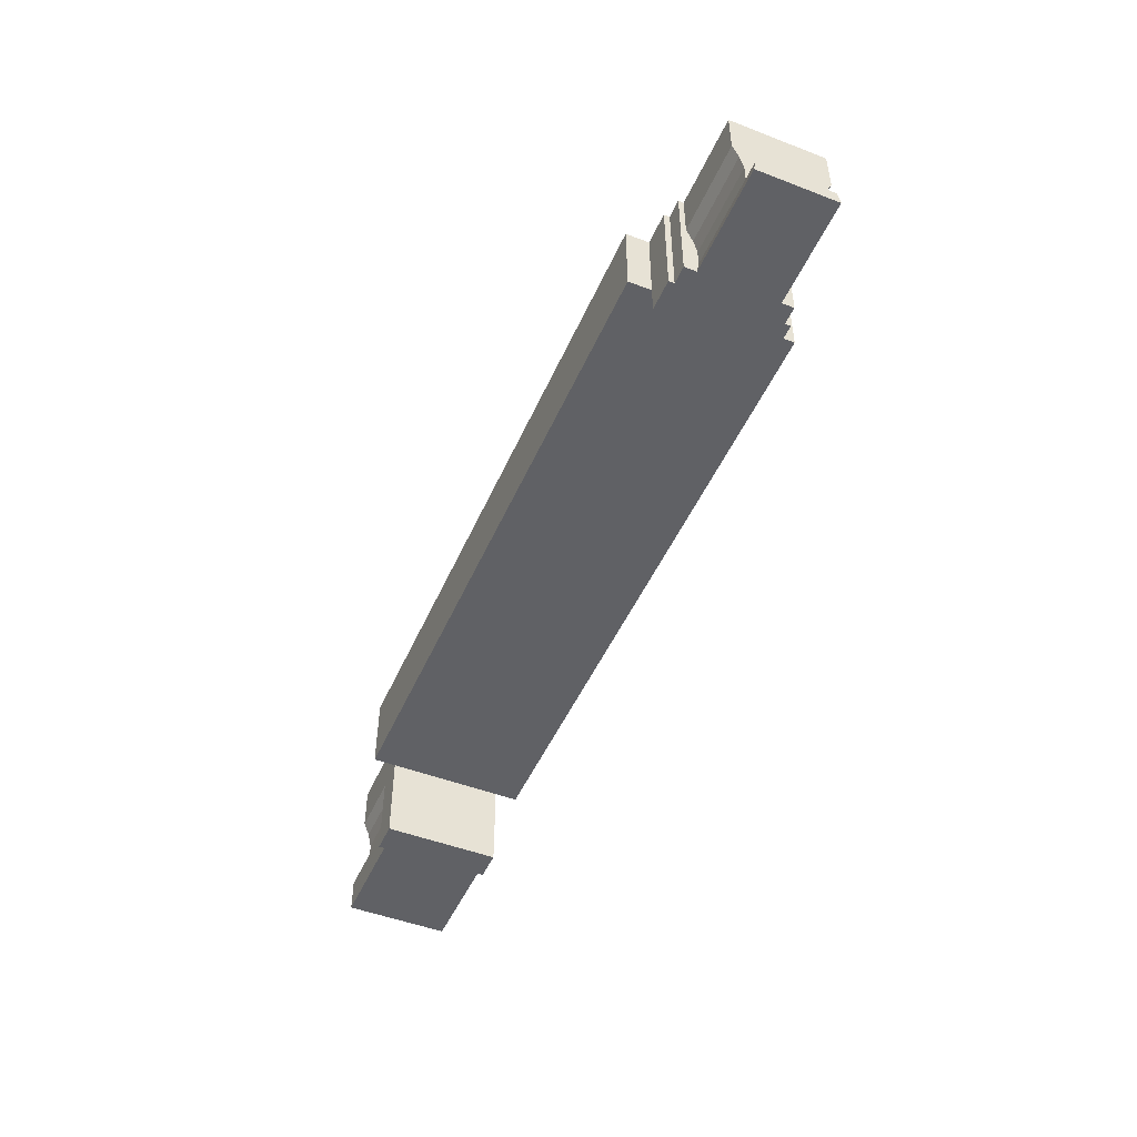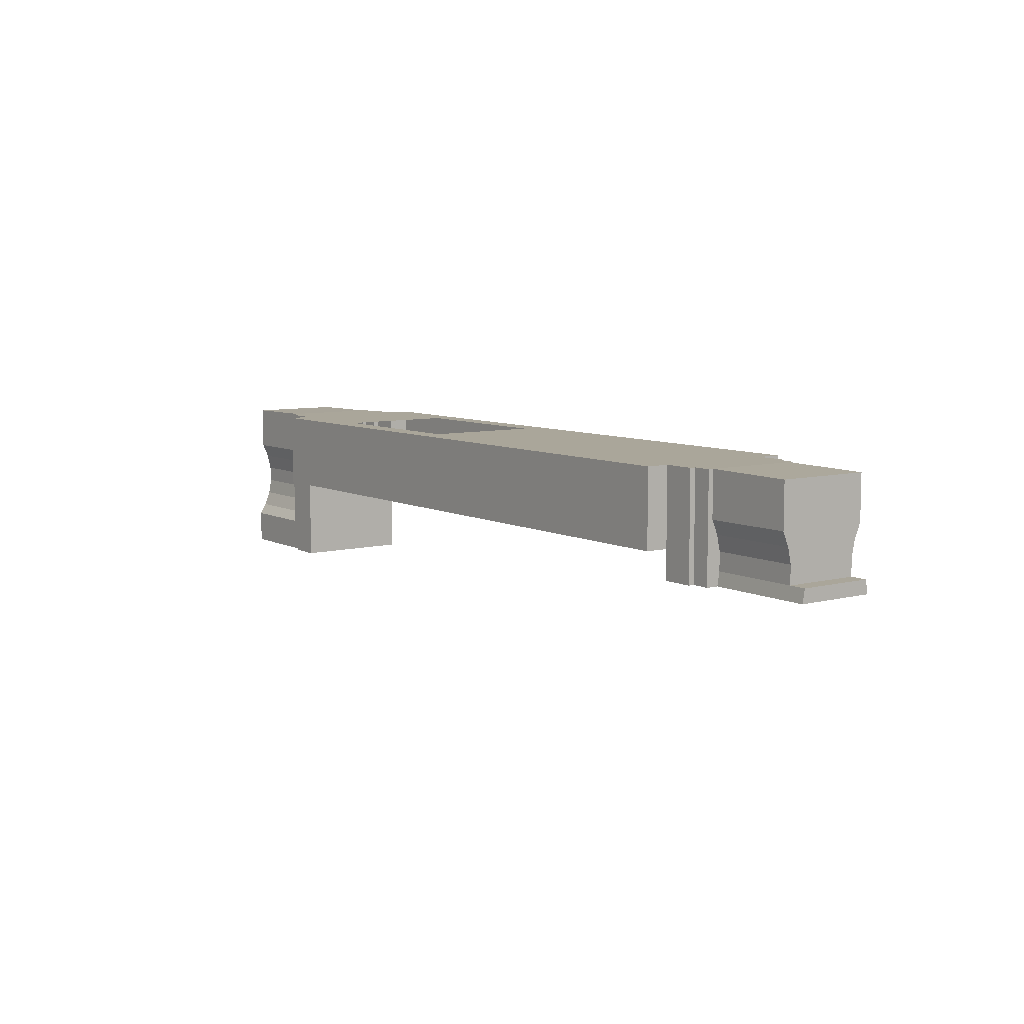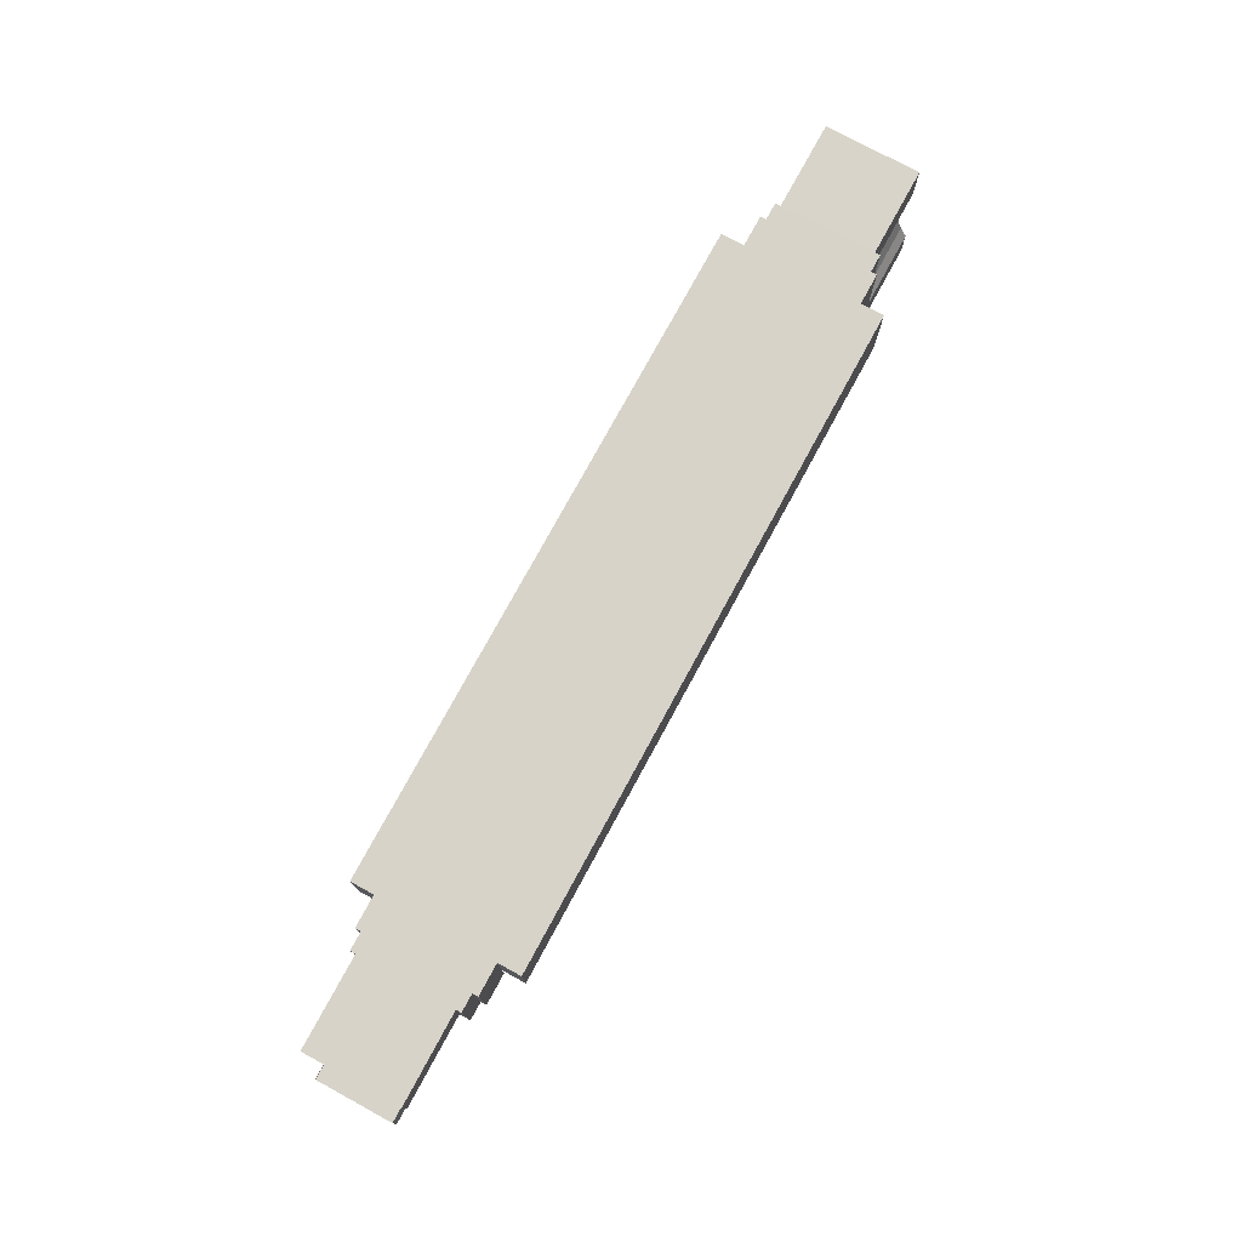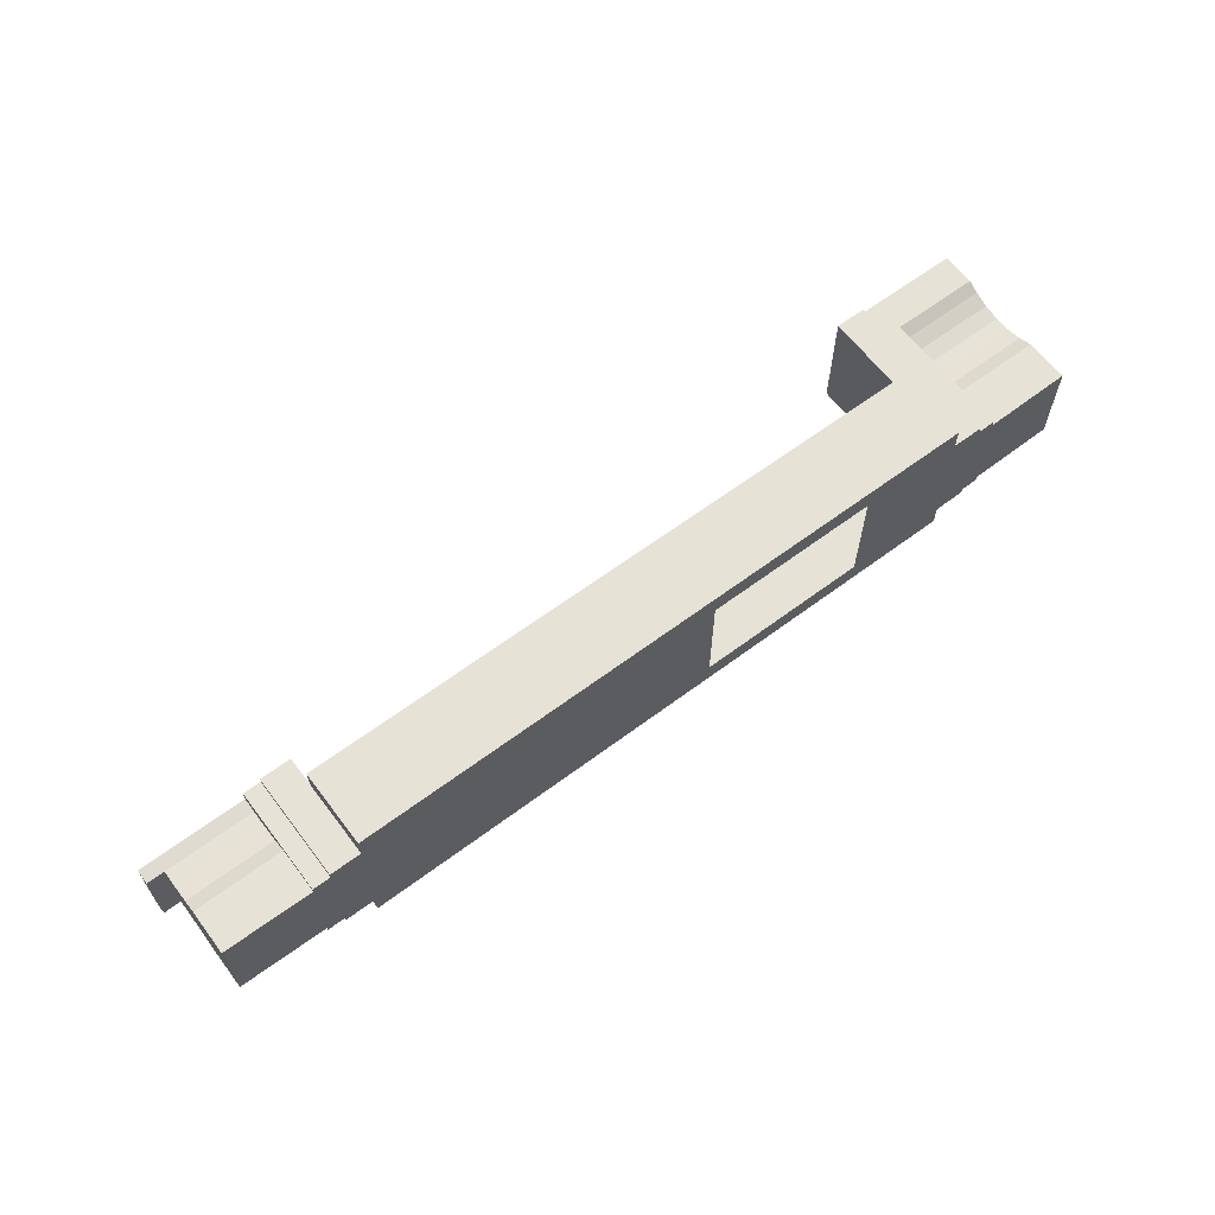
<metadata>
{"format":"obj","ext":"obj","renderer":"f3d","projection":"perspective","resolution":1024,"background":"white","views":[{"elev":-48.6,"azim":-113.2,"up":"+Z"},{"elev":7.8,"azim":-126.1,"up":"+Z"},{"elev":76.1,"azim":-61.5,"up":"+Z"},{"elev":62.9,"azim":-37.1,"up":"+Y"}]}
</metadata>
<code>
v 0.3997 0.04501 -0.04085
v 0.3997 0.04501 -0.04085
v 0.3997 0.04501 -0.04085
v 0.2814 0.06963 0.07314
v 0.2814 0.06963 0.07314
v 0.2814 0.06963 0.07314
v 0.2814 0.06963 0.006719
v 0.2814 0.06963 0.006719
v 0.2814 0.06963 0.006719
v -0.4146 -0.03437 -0.01855
v -0.4146 -0.03437 -0.01855
v -0.4146 -0.03437 -0.01855
v -0.4146 -0.03236 -0.007011
v -0.4146 -0.03236 -0.007011
v -0.4146 -0.03236 -0.007011
v 0.3997 0.0405 0.07214
v 0.3997 0.0405 0.07214
v 0.3997 0.0405 0.07214
v 0.3997 0.0405 0.03399
v 0.3997 0.0405 0.03399
v 0.3997 0.0405 0.03399
v 0.3235 0.0405 0.07314
v 0.3235 0.0405 0.07314
v 0.3235 0.0405 0.07314
v 0.3235 0.0405 0.07314
v 0.3235 0.0405 0.03399
v 0.3235 0.0405 0.03399
v 0.3235 0.0405 0.03399
v 0.3235 0.0405 0.03399
v 0.3235 0.04501 -0.04085
v 0.3235 0.04501 -0.04085
v 0.3235 0.04501 -0.04085
v 0.3997 0.04501 -0.06979
v 0.3997 0.04501 -0.06979
v 0.3997 0.04501 -0.06979
v 0.3235 0.03536 0.02192
v 0.3235 0.03536 0.02192
v 0.3235 0.03536 0.02192
v 0.3997 0.03536 0.02192
v 0.3997 0.03536 0.02192
v 0.3997 0.03536 0.02192
v 0.3997 0.03236 0.008578
v 0.3997 0.03236 0.008578
v 0.3997 0.03236 0.008578
v 0.3997 0.03203 -0.005087
v 0.3997 0.03203 -0.005087
v 0.3997 0.03203 -0.005087
v 0.3997 0.03437 -0.01855
v 0.3997 0.03437 -0.01855
v 0.3997 0.03437 -0.01855
v 0.3997 0.03929 -0.03131
v 0.3997 0.03929 -0.03131
v 0.3997 0.03929 -0.03131
v 0.3235 0.03929 -0.03131
v 0.3235 0.03929 -0.03131
v 0.3235 0.03929 -0.03131
v 0.3235 0.03929 -0.03131
v 0.3235 0.03437 -0.01855
v 0.3235 0.03437 -0.01855
v 0.3235 0.03437 -0.01855
v 0.3235 0.03203 -0.005087
v 0.3235 0.03203 -0.005087
v 0.3235 0.03203 -0.005087
v 0.3235 0.03236 0.008578
v 0.3235 0.03236 0.008578
v 0.3235 0.03236 0.008578
v 0.3235 0.04501 0.07314
v 0.3235 0.04501 0.07314
v 0.3235 0.04501 0.07314
v 0.3235 0.04501 0.07314
v 0.3082 0.04501 0.07314
v 0.3082 0.04501 0.07314
v 0.3082 0.04501 0.07314
v 0.3082 0.04501 -0.06979
v 0.3082 0.04501 -0.06979
v 0.3082 0.04501 -0.06979
v 0.2814 0.04995 -0.06979
v 0.2814 0.04995 -0.06979
v 0.2814 0.04995 -0.06979
v 0.2814 0.04995 0.006719
v 0.2814 0.04995 0.006719
v 0.2814 0.04995 0.006719
v 0.2814 0.04995 0.006719
v 0.3082 0.04995 -0.06979
v 0.3082 0.04995 -0.06979
v 0.3082 0.04995 -0.06979
v 0.2814 0.04995 0.07314
v 0.2814 0.04995 0.07314
v 0.2814 0.04995 0.07314
v 0.3082 0.04995 0.07314
v 0.3082 0.04995 0.07314
v 0.3082 0.04995 0.07314
v -0.2814 0.06963 0.07314
v -0.2814 0.06963 0.07314
v -0.2814 0.06963 0.07314
v -0.2814 0.06963 0.006719
v -0.2814 0.06963 0.006719
v -0.2814 0.06963 0.006719
v -0.3997 0.0405 0.07214
v -0.3997 0.0405 0.07214
v -0.3997 0.0405 0.07214
v -0.3997 0.0405 0.03399
v -0.3997 0.0405 0.03399
v -0.3997 0.0405 0.03399
v -0.3235 0.0405 0.07314
v -0.3235 0.0405 0.07314
v -0.3235 0.0405 0.07314
v -0.3235 0.0405 0.07314
v -0.3235 0.0405 0.03399
v -0.3235 0.0405 0.03399
v -0.3235 0.0405 0.03399
v -0.3235 0.0405 0.03399
v -0.3235 0.03536 0.02192
v -0.3235 0.03536 0.02192
v -0.3235 0.03536 0.02192
v -0.3997 0.03536 0.02192
v -0.3997 0.03536 0.02192
v -0.3997 0.03536 0.02192
v -0.3997 0.03236 0.008578
v -0.3997 0.03236 0.008578
v -0.3997 0.03236 0.008578
v -0.3997 0.03236 -0.007011
v -0.3997 0.03236 -0.007011
v -0.3997 0.03236 -0.007011
v -0.3997 0.03236 -0.007011
v -0.3997 0.03437 -0.01855
v -0.3997 0.03437 -0.01855
v -0.3235 0.03437 -0.01855
v -0.3235 0.03437 -0.01855
v -0.3235 0.03437 -0.01855
v -0.3235 0.03236 -0.007011
v -0.3235 0.03236 -0.007011
v -0.3235 0.03236 -0.007011
v -0.3235 0.03236 0.008578
v -0.3235 0.03236 0.008578
v -0.3235 0.03236 0.008578
v -0.3235 0.04501 0.07314
v -0.3235 0.04501 0.07314
v -0.3235 0.04501 0.07314
v -0.3235 0.04501 0.07314
v -0.3082 0.04501 0.07314
v -0.3082 0.04501 0.07314
v -0.3082 0.04501 0.07314
v -0.2814 0.04995 0.006719
v -0.2814 0.04995 0.006719
v -0.2814 0.04995 0.006719
v -0.2814 0.04995 0.006719
v -0.2814 0.04995 0.07314
v -0.2814 0.04995 0.07314
v -0.2814 0.04995 0.07314
v -0.3082 0.04995 0.07314
v -0.3082 0.04995 0.07314
v -0.3082 0.04995 0.07314
v 0.3997 -0.04501 -0.04085
v 0.3997 -0.04501 -0.04085
v 0.3997 -0.04501 -0.04085
v 0.2814 -0.06963 0.07314
v 0.2814 -0.06963 0.07314
v 0.2814 -0.06963 0.07314
v 0.2814 -0.06963 0.006719
v 0.2814 -0.06963 0.006719
v 0.2814 -0.06963 0.006719
v -0.4146 0.03236 -0.007011
v -0.4146 0.03236 -0.007011
v -0.4146 0.03236 -0.007011
v -0.4146 0.03437 -0.01855
v -0.4146 0.03437 -0.01855
v -0.4146 0.03437 -0.01855
v 0.3997 -0.0405 0.07214
v 0.3997 -0.0405 0.07214
v 0.3997 -0.0405 0.07214
v 0.3997 -0.0405 0.03399
v 0.3997 -0.0405 0.03399
v 0.3997 -0.0405 0.03399
v 0.3235 -0.0405 0.07314
v 0.3235 -0.0405 0.07314
v 0.3235 -0.0405 0.07314
v 0.3235 -0.0405 0.07314
v 0.3235 -0.0405 0.03399
v 0.3235 -0.0405 0.03399
v 0.3235 -0.0405 0.03399
v 0.3235 -0.0405 0.03399
v 0.3235 -0.04501 -0.04085
v 0.3235 -0.04501 -0.04085
v 0.3235 -0.04501 -0.04085
v 0.3997 -0.04501 -0.06979
v 0.3997 -0.04501 -0.06979
v 0.3997 -0.04501 -0.06979
v 0.3235 -0.03536 0.02192
v 0.3235 -0.03536 0.02192
v 0.3235 -0.03536 0.02192
v 0.3997 -0.03536 0.02192
v 0.3997 -0.03536 0.02192
v 0.3997 -0.03536 0.02192
v 0.3997 -0.03236 0.008578
v 0.3997 -0.03236 0.008578
v 0.3997 -0.03236 0.008578
v 0.3997 -0.03203 -0.005087
v 0.3997 -0.03203 -0.005087
v 0.3997 -0.03203 -0.005087
v 0.3997 -0.03437 -0.01855
v 0.3997 -0.03437 -0.01855
v 0.3997 -0.03437 -0.01855
v 0.3997 -0.03929 -0.03131
v 0.3997 -0.03929 -0.03131
v 0.3997 -0.03929 -0.03131
v 0.3235 -0.03929 -0.03131
v 0.3235 -0.03929 -0.03131
v 0.3235 -0.03929 -0.03131
v 0.3235 -0.03929 -0.03131
v 0.3235 -0.03437 -0.01855
v 0.3235 -0.03437 -0.01855
v 0.3235 -0.03437 -0.01855
v 0.3235 -0.03203 -0.005087
v 0.3235 -0.03203 -0.005087
v 0.3235 -0.03203 -0.005087
v 0.3235 -0.03236 0.008578
v 0.3235 -0.03236 0.008578
v 0.3235 -0.03236 0.008578
v 0.3235 -0.04501 0.07314
v 0.3235 -0.04501 0.07314
v 0.3235 -0.04501 0.07314
v 0.3235 -0.04501 0.07314
v 0.3082 -0.04501 0.07314
v 0.3082 -0.04501 0.07314
v 0.3082 -0.04501 0.07314
v 0.3082 -0.04501 -0.06979
v 0.3082 -0.04501 -0.06979
v 0.3082 -0.04501 -0.06979
v 0.2814 -0.04995 -0.06979
v 0.2814 -0.04995 -0.06979
v 0.2814 -0.04995 -0.06979
v 0.2814 -0.04995 0.006719
v 0.2814 -0.04995 0.006719
v 0.2814 -0.04995 0.006719
v 0.2814 -0.04995 0.006719
v 0.3082 -0.04995 -0.06979
v 0.3082 -0.04995 -0.06979
v 0.3082 -0.04995 -0.06979
v 0.2814 -0.04995 0.07314
v 0.2814 -0.04995 0.07314
v 0.2814 -0.04995 0.07314
v 0.3082 -0.04995 0.07314
v 0.3082 -0.04995 0.07314
v 0.3082 -0.04995 0.07314
v -0.2814 -0.06963 0.07314
v -0.2814 -0.06963 0.07314
v -0.2814 -0.06963 0.07314
v -0.2814 -0.06963 0.006719
v -0.2814 -0.06963 0.006719
v -0.2814 -0.06963 0.006719
v -0.3997 -0.0405 0.07214
v -0.3997 -0.0405 0.07214
v -0.3997 -0.0405 0.07214
v -0.3997 -0.0405 0.03399
v -0.3997 -0.0405 0.03399
v -0.3997 -0.0405 0.03399
v -0.3235 -0.0405 0.07314
v -0.3235 -0.0405 0.07314
v -0.3235 -0.0405 0.07314
v -0.3235 -0.0405 0.07314
v -0.3235 -0.0405 0.03399
v -0.3235 -0.0405 0.03399
v -0.3235 -0.0405 0.03399
v -0.3235 -0.0405 0.03399
v -0.3235 -0.03536 0.02192
v -0.3235 -0.03536 0.02192
v -0.3235 -0.03536 0.02192
v -0.3997 -0.03536 0.02192
v -0.3997 -0.03536 0.02192
v -0.3997 -0.03536 0.02192
v -0.3997 -0.03236 0.008578
v -0.3997 -0.03236 0.008578
v -0.3997 -0.03236 0.008578
v -0.3997 -0.03236 -0.007011
v -0.3997 -0.03236 -0.007011
v -0.3997 -0.03236 -0.007011
v -0.3997 -0.03236 -0.007011
v -0.3997 -0.03437 -0.01855
v -0.3997 -0.03437 -0.01855
v -0.3235 -0.03437 -0.01855
v -0.3235 -0.03437 -0.01855
v -0.3235 -0.03437 -0.01855
v -0.3235 -0.03437 -0.01855
v -0.3235 -0.03236 -0.007011
v -0.3235 -0.03236 -0.007011
v -0.3235 -0.03236 -0.007011
v -0.3235 -0.03236 0.008578
v -0.3235 -0.03236 0.008578
v -0.3235 -0.03236 0.008578
v -0.3235 -0.04501 0.07314
v -0.3235 -0.04501 0.07314
v -0.3235 -0.04501 0.07314
v -0.3235 -0.04501 0.07314
v -0.3082 -0.04501 0.07314
v -0.3082 -0.04501 0.07314
v -0.3082 -0.04501 0.07314
v -0.2814 -0.04995 0.006719
v -0.2814 -0.04995 0.006719
v -0.2814 -0.04995 0.006719
v -0.2814 -0.04995 0.006719
v -0.2814 -0.04995 0.07314
v -0.2814 -0.04995 0.07314
v -0.2814 -0.04995 0.07314
v -0.3082 -0.04995 0.07314
v -0.3082 -0.04995 0.07314
v -0.3082 -0.04995 0.07314
v -0.3082 0.04995 -0.01855
v -0.3082 0.04995 -0.01855
v -0.3082 0.04995 -0.01855
v -0.3235 0.04501 -0.01855
v -0.3235 0.04501 -0.01855
v -0.3235 0.04501 -0.01855
v -0.3235 0.04501 -0.01855
v -0.3082 -0.04995 -0.01855
v -0.3082 -0.04995 -0.01855
v -0.3082 -0.04995 -0.01855
v -0.3082 0.04501 -0.01855
v -0.3082 0.04501 -0.01855
v -0.3082 0.04501 -0.01855
v -0.3235 -0.04501 -0.01855
v -0.3235 -0.04501 -0.01855
v -0.3235 -0.04501 -0.01855
v -0.3235 -0.04501 -0.01855
v -0.2814 0.04995 -0.01855
v -0.2814 0.04995 -0.01855
v -0.2814 0.04995 -0.01855
v -0.3082 -0.04501 -0.01855
v -0.3082 -0.04501 -0.01855
v -0.3082 -0.04501 -0.01855
v -0.3082 -0.04501 -0.01855
v -0.2814 -0.04995 -0.01855
v -0.2814 -0.04995 -0.01855
v -0.2814 -0.04995 -0.01855
v -0.2814 -0.04995 -0.01855
v 0.1915 0.06963 0.006719
v 0.1915 0.06963 0.006719
v 0.1915 0.06963 0.07314
v 0.1915 0.06963 0.07314
v 0.1915 -0.06963 0.006719
v 0.1915 -0.06963 0.006719
v 0.1915 -0.06963 0.07314
v 0.1915 -0.06963 0.07314
v 0.1915 -0.04995 0.07314
v 0.1915 0.04995 0.07314
v 0.1915 0.04995 0.006719
v 0.1915 -0.04995 0.006719
v 0.04041 0.06963 0.07314
v 0.04041 0.06963 0.07314
v 0.04041 -0.06963 0.07314
v 0.04041 -0.06963 0.07314
v 0.04041 -0.04995 0.07314
v 0.04041 0.04995 0.006719
v 0.04041 0.06963 0.006719
v 0.04041 0.06963 0.006719
v 0.04041 -0.06963 0.006719
v 0.04041 -0.06963 0.006719
v 0.04041 0.04995 0.07314
v 0.04041 -0.04995 0.006719
f 343 241 344
f 97 348 355
f 123 15 277
f 26 17 20
f 63 42 47
f 49 61 45
f 66 39 43
f 53 59 48
f 2 54 52
f 27 41 36
f 67 24 28
f 30 34 74
f 85 71 75
f 4 80 7
f 84 82 90
f 77 233 81
f 251 359 356
f 112 100 107
f 121 133 125
f 124 129 126
f 117 135 119
f 111 116 102
f 114 109 314
f 143 312 137
f 144 94 96
f 153 146 310
f 342 162 158
f 76 227 232
f 275 11 279
f 180 171 176
f 197 215 198
f 202 216 212
f 192 217 196
f 205 211 209
f 154 210 185
f 182 194 173
f 190 179 207
f 40 169 193
f 184 224 228
f 226 239 229
f 234 157 160
f 243 235 237
f 163 12 13
f 264 252 256
f 287 274 276
f 279 285 275
f 289 271 273
f 262 270 268
f 291 259 263
f 120 122 272
f 322 295 293
f 246 300 250
f 317 298 305
f 280 168 127
f 126 164 124
f 332 147 301
f 318 152 309
f 130 325 284
f 316 297 330
f 175 25 73
f 108 261 296
f 347 83 236
f 241 345 344
f 89 338 345
f 353 98 354
f 299 353 359
f 346 9 83
f 345 349 358
f 351 341 342
f 161 347 236
f 8 339 6
f 350 344 352
f 350 304 247
f 249 351 248
f 352 150 304
f 150 349 93
f 359 346 347
f 353 337 346
f 340 359 347
f 336 348 339
f 343 159 241
f 97 95 348
f 123 165 15
f 26 23 17
f 63 64 42
f 49 58 61
f 66 37 39
f 53 55 59
f 2 31 54
f 27 21 41
f 28 38 56
f 38 65 60
f 65 62 60
f 60 56 38
f 57 32 29
f 32 70 29
f 72 69 30
f 30 3 34
f 74 72 30
f 85 92 71
f 4 88 80
f 78 82 84
f 82 87 90
f 77 230 233
f 251 299 359
f 112 104 100
f 121 136 133
f 124 131 129
f 117 115 135
f 111 113 116
f 109 106 139
f 314 128 132
f 132 134 314
f 134 114 314
f 110 140 311
f 143 319 312
f 144 149 94
f 148 146 153
f 146 326 310
f 342 341 162
f 232 79 76
f 79 86 76
f 76 33 188
f 227 238 232
f 76 188 227
f 275 14 11
f 180 174 171
f 197 219 215
f 202 200 216
f 192 191 217
f 205 203 211
f 154 206 210
f 182 189 194
f 179 178 220
f 223 183 181
f 183 208 181
f 207 213 190
f 213 214 218
f 190 213 218
f 186 35 51
f 35 1 51
f 204 155 186
f 201 204 50
f 204 186 51
f 50 204 51
f 50 46 201
f 201 46 199
f 46 44 199
f 40 19 18
f 199 44 195
f 44 40 195
f 40 18 169
f 169 172 193
f 193 195 40
f 184 222 224
f 228 187 184
f 187 156 184
f 226 245 239
f 234 240 157
f 242 235 243
f 235 231 237
f 163 166 12
f 264 260 252
f 287 290 274
f 279 282 285
f 289 267 271
f 262 255 270
f 263 266 323
f 266 288 323
f 288 286 323
f 286 281 323
f 324 292 265
f 254 101 118
f 101 103 118
f 269 257 254
f 122 278 272
f 272 269 120
f 269 254 118
f 120 269 118
f 322 331 295
f 246 303 300
f 334 298 317
f 298 302 305
f 280 10 168
f 126 167 164
f 332 327 147
f 318 141 152
f 280 127 284
f 127 130 284
f 130 313 320
f 320 308 325
f 325 333 284
f 333 315 329
f 329 321 284
f 335 328 283
f 130 320 325
f 316 306 297
f 91 89 73
f 89 241 73
f 241 244 225
f 225 221 175
f 177 170 16
f 25 68 73
f 177 16 22
f 241 225 73
f 225 175 73
f 307 304 296
f 304 150 296
f 150 151 142
f 142 138 108
f 105 99 253
f 261 294 296
f 105 253 258
f 150 142 296
f 142 108 296
f 347 346 83
f 241 89 345
f 89 5 338
f 353 145 98
f 299 145 353
f 346 337 9
f 345 338 349
f 351 357 341
f 161 340 347
f 8 336 339
f 350 343 344
f 350 352 304
f 249 357 351
f 352 358 150
f 150 358 349
f 359 353 346
f 353 354 337
f 340 356 359
f 336 355 348

</code>
